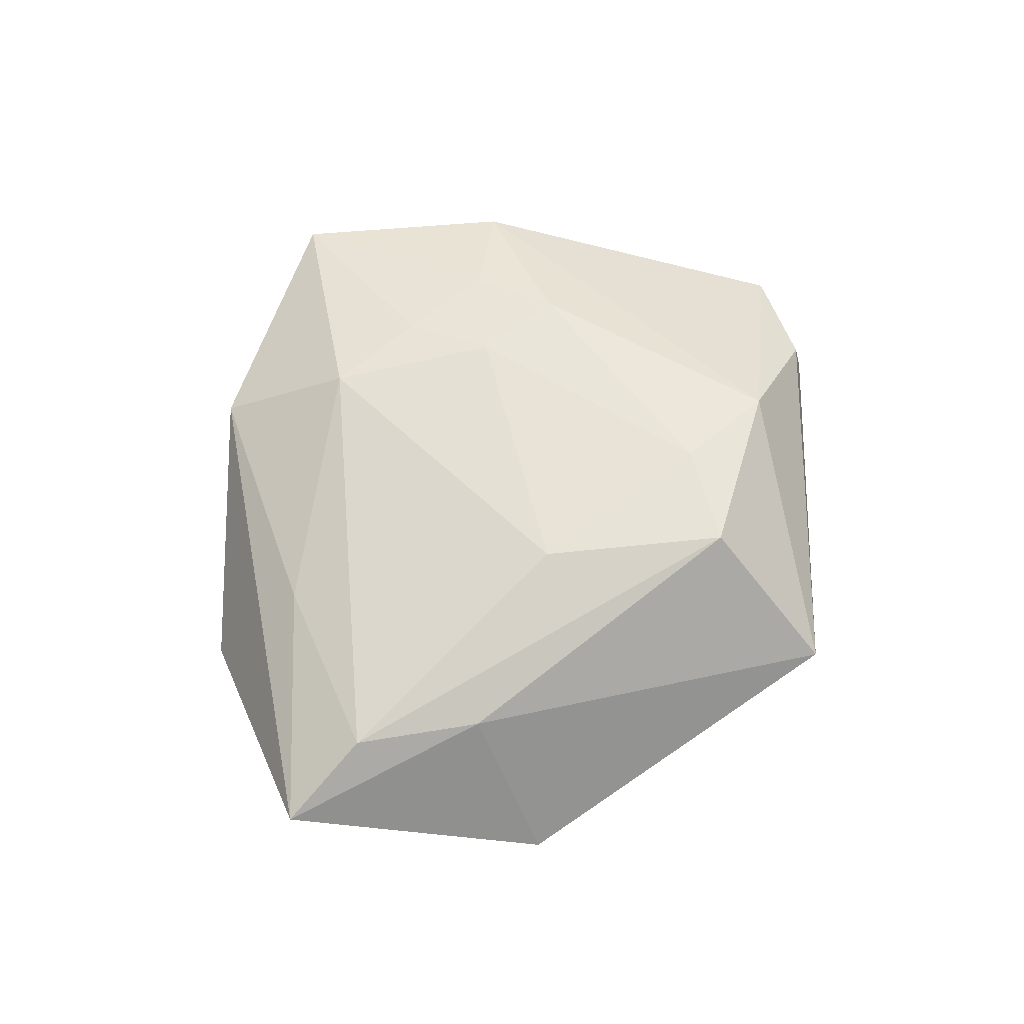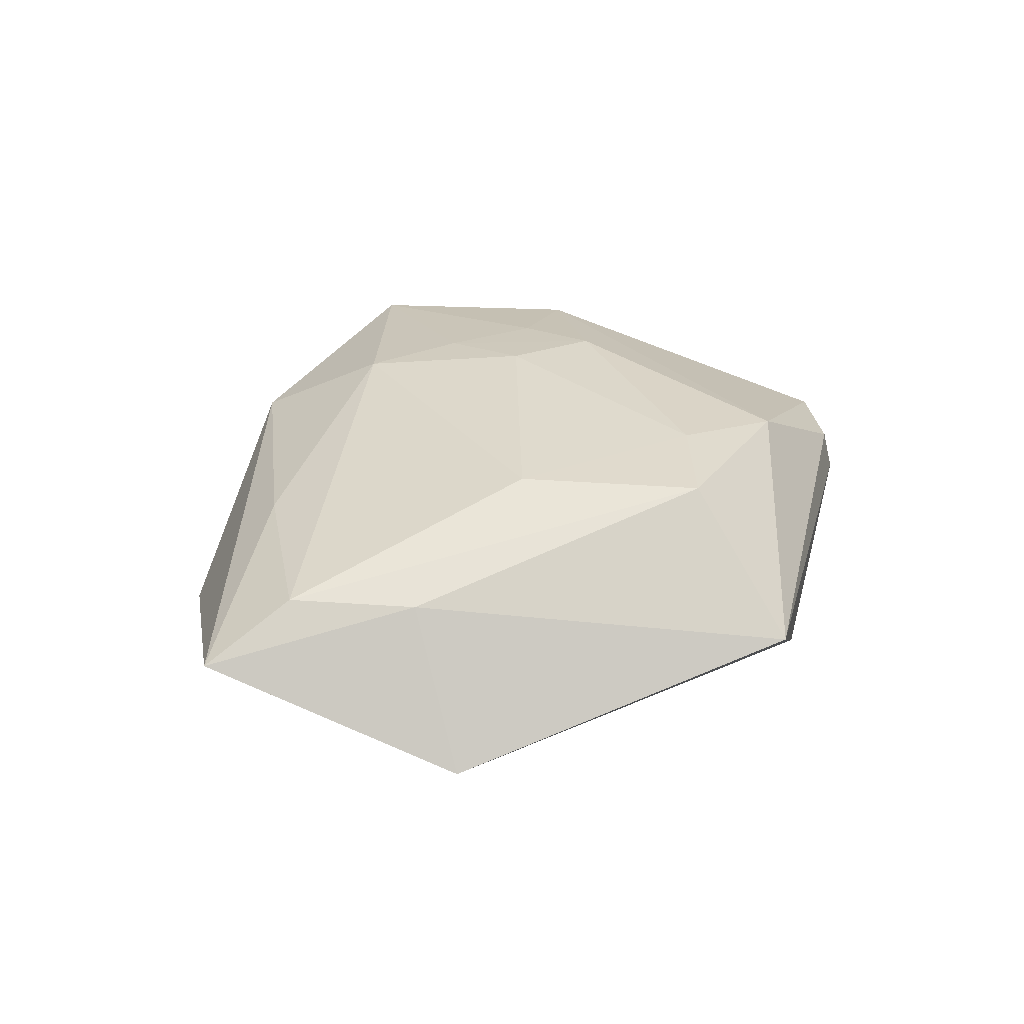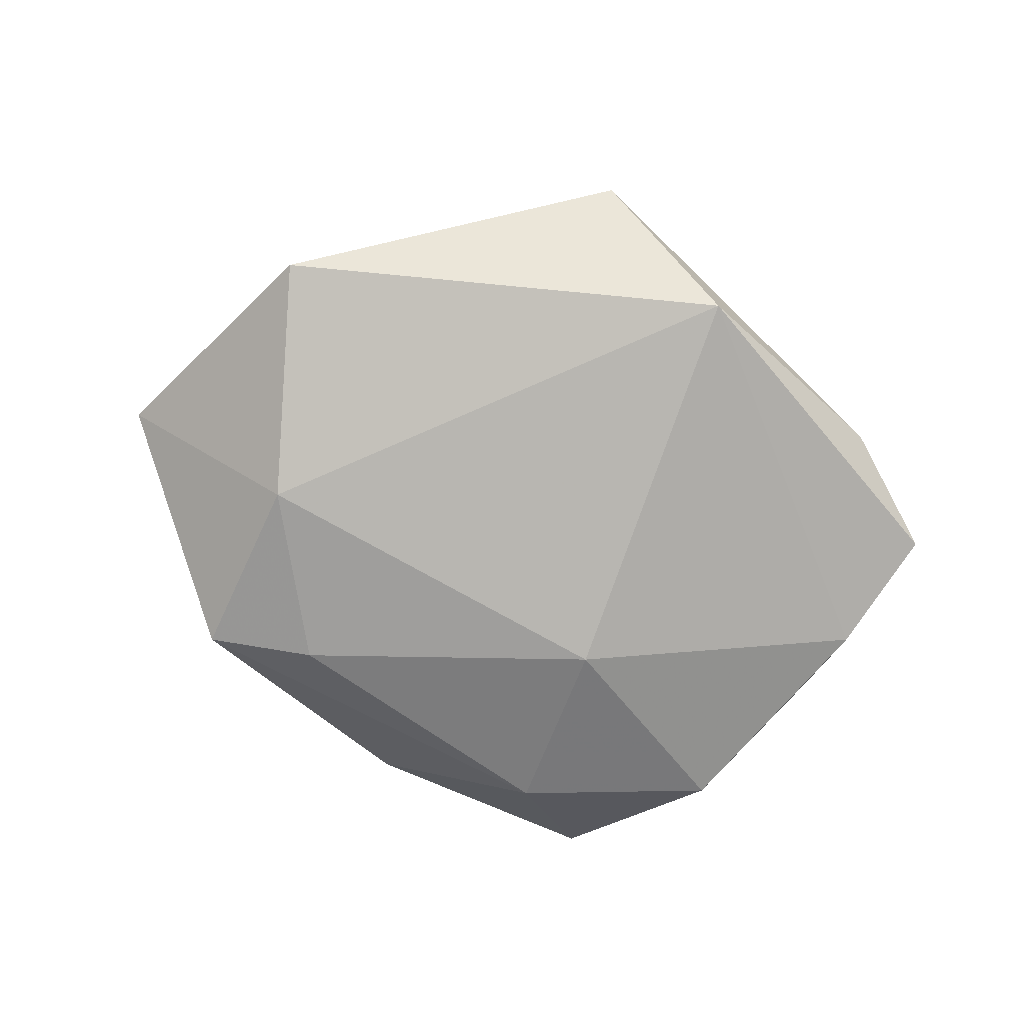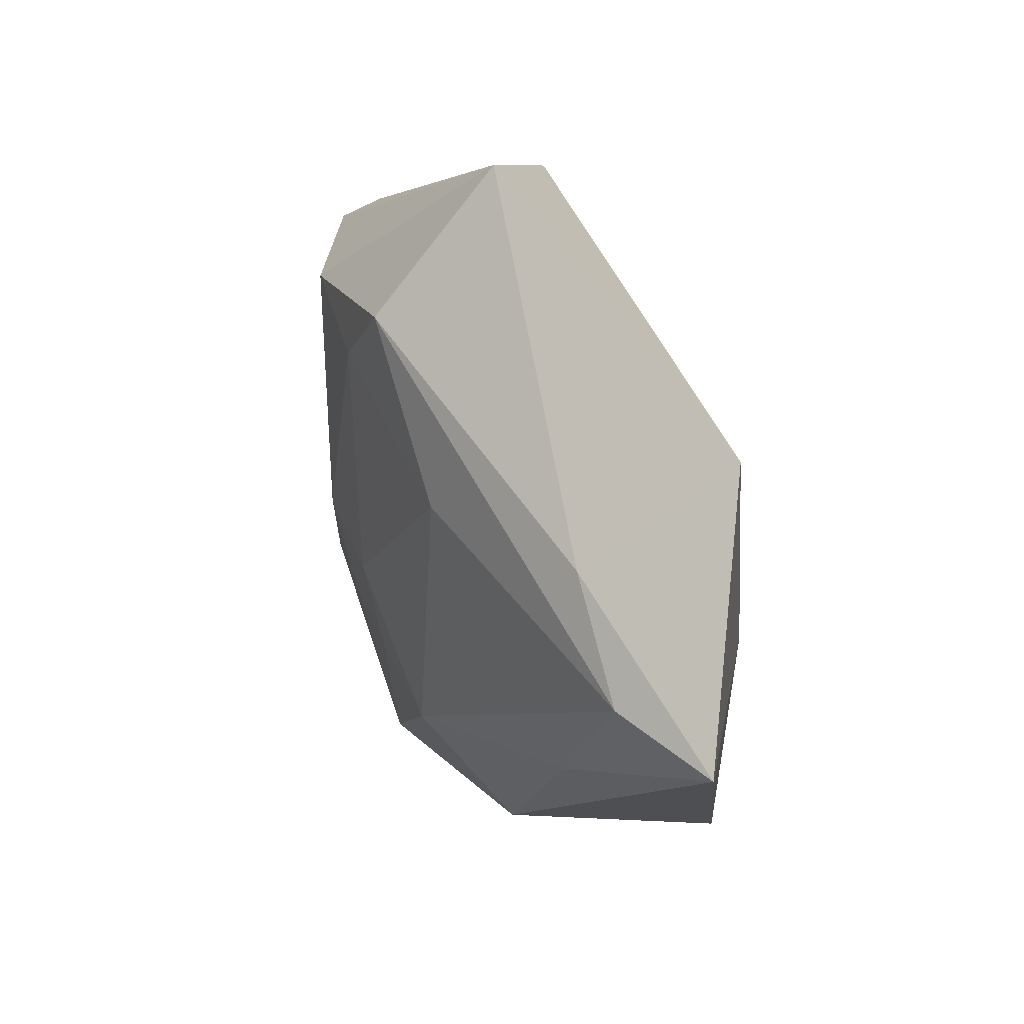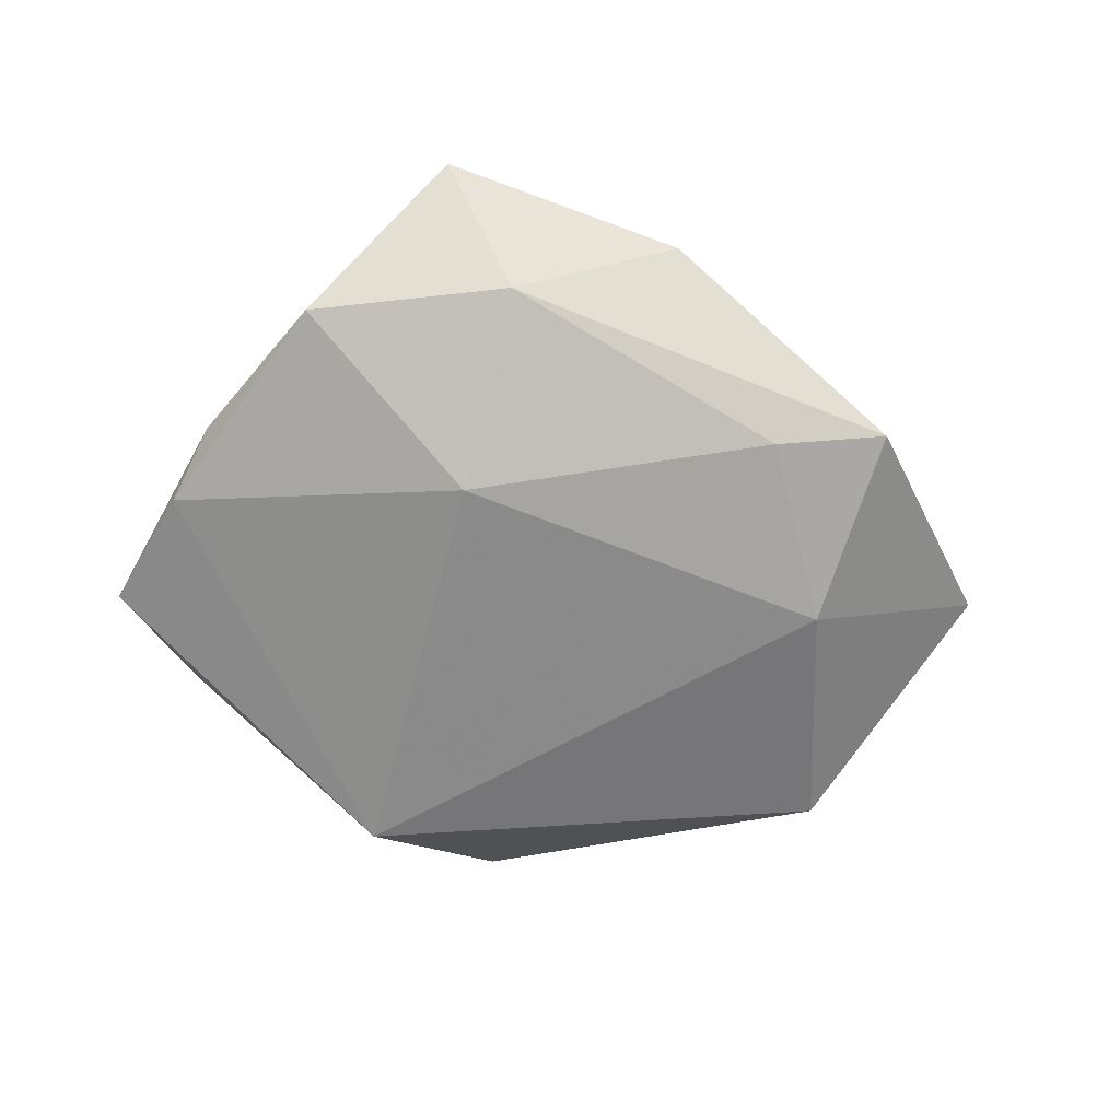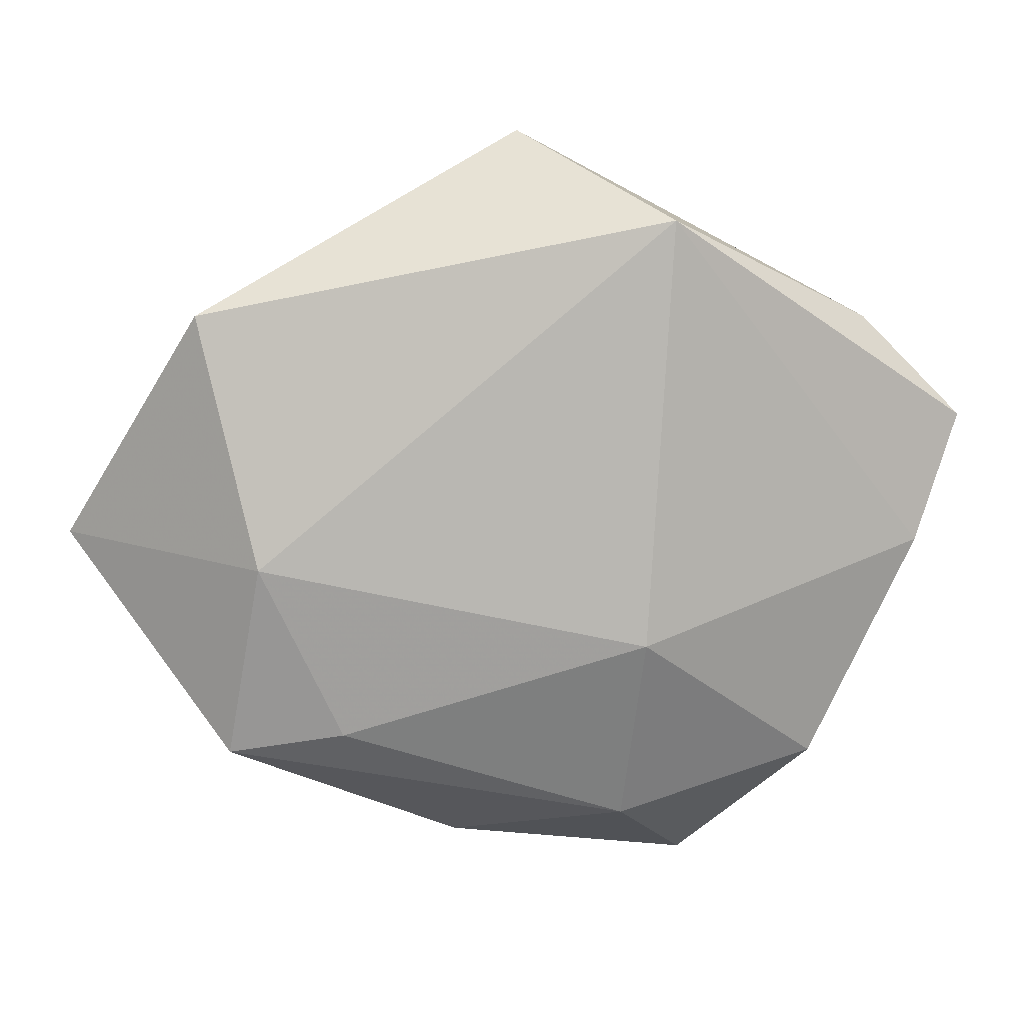
<metadata>
{"format":"obj","ext":"obj","renderer":"f3d","projection":"perspective","resolution":1024,"background":"white","views":[{"elev":63.2,"azim":119.7,"up":"+Z"},{"elev":35.1,"azim":132.6,"up":"+Z"},{"elev":-77.8,"azim":164.0,"up":"+Z"},{"elev":32.7,"azim":62.8,"up":"+Y"},{"elev":-67.2,"azim":-10.5,"up":"+Z"},{"elev":11.6,"azim":173.1,"up":"+Y"}]}
</metadata>
<code>
v -0.04046 0.02381 -0.002045
v 0.03456 -0.003865 -0.01331
v -0.0003121 0.02939 0.01659
v -0.04803 0.01337 0.001061
v -0.009743 -0.03716 -0.007759
v 0.0574 -0.002193 0.004271
v -0.01978 -0.04716 0.006564
v 0.04119 0.02557 -0.007494
v -0.01472 0.03659 -0.01308
v -0.009665 0.02005 0.0162
v -0.01011 -0.024 0.0129
v -0.03888 0.02326 0.003841
v 0.04577 0.001233 0.009838
v 0.03163 -0.01754 0.008177
v -0.02222 -0.008683 0.01413
v 0.02477 -0.02485 -0.01149
v 0.01288 0.01064 0.01605
v -0.0218 -0.01988 0.01211
v 0.03562 0.01327 0.009211
v -0.01126 -0.01258 0.0148
v -0.0113 -0.01382 -0.01586
v -0.04607 -0.003125 -0.008438
v -0.02272 0.02409 0.01406
v -0.05158 0.01206 -0.00626
v 0.002332 -0.02815 0.01315
v -0.03347 -0.02995 -0.007656
v 0.002119 0.0465 0.002309
v -0.03377 -0.02435 0.008607
v 0.0384 -0.02733 -0.008449
v -0.04361 -0.01156 -0.004206
v 0.009961 -0.04254 0.003943
f 5 7 26
f 26 21 5
f 24 30 28
f 26 7 28
f 28 30 26
f 3 27 23
f 23 27 12
f 22 24 9
f 9 21 22
f 22 21 26
f 26 30 22
f 22 30 24
f 31 25 7
f 31 5 29
f 7 5 31
f 23 28 15
f 19 3 13
f 27 3 19
f 17 25 13
f 13 3 17
f 9 27 8
f 27 19 8
f 4 28 23
f 23 12 4
f 24 28 4
f 1 27 9
f 1 12 27
f 9 24 1
f 24 4 1
f 1 4 12
f 29 5 16
f 16 5 21
f 13 25 14
f 25 31 14
f 7 25 11
f 18 28 7
f 18 15 28
f 7 11 18
f 18 11 15
f 10 17 3
f 10 3 23
f 23 15 10
f 6 19 13
f 6 8 19
f 13 14 6
f 6 31 29
f 6 14 31
f 9 8 2
f 2 16 21
f 2 21 9
f 29 16 2
f 2 6 29
f 8 6 2
f 20 11 25
f 15 11 20
f 25 17 20
f 20 10 15
f 17 10 20

</code>
